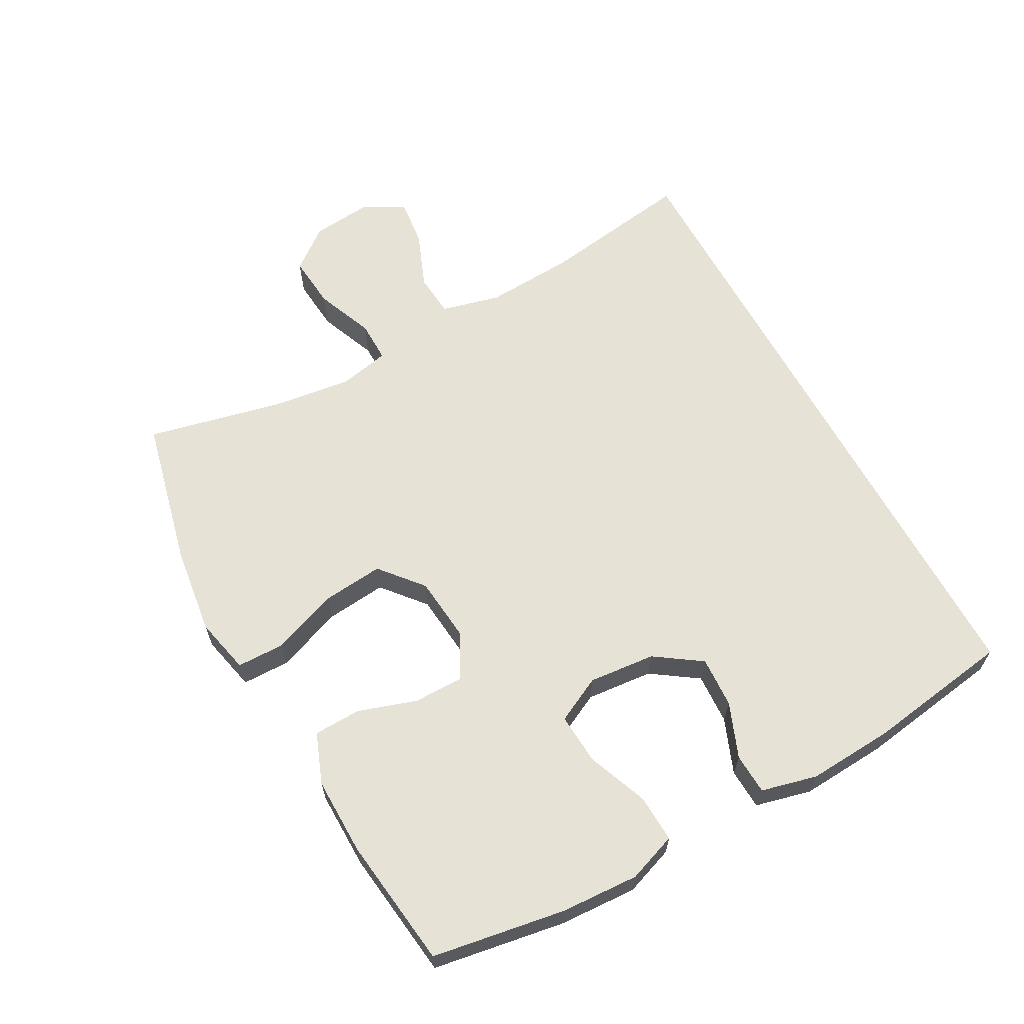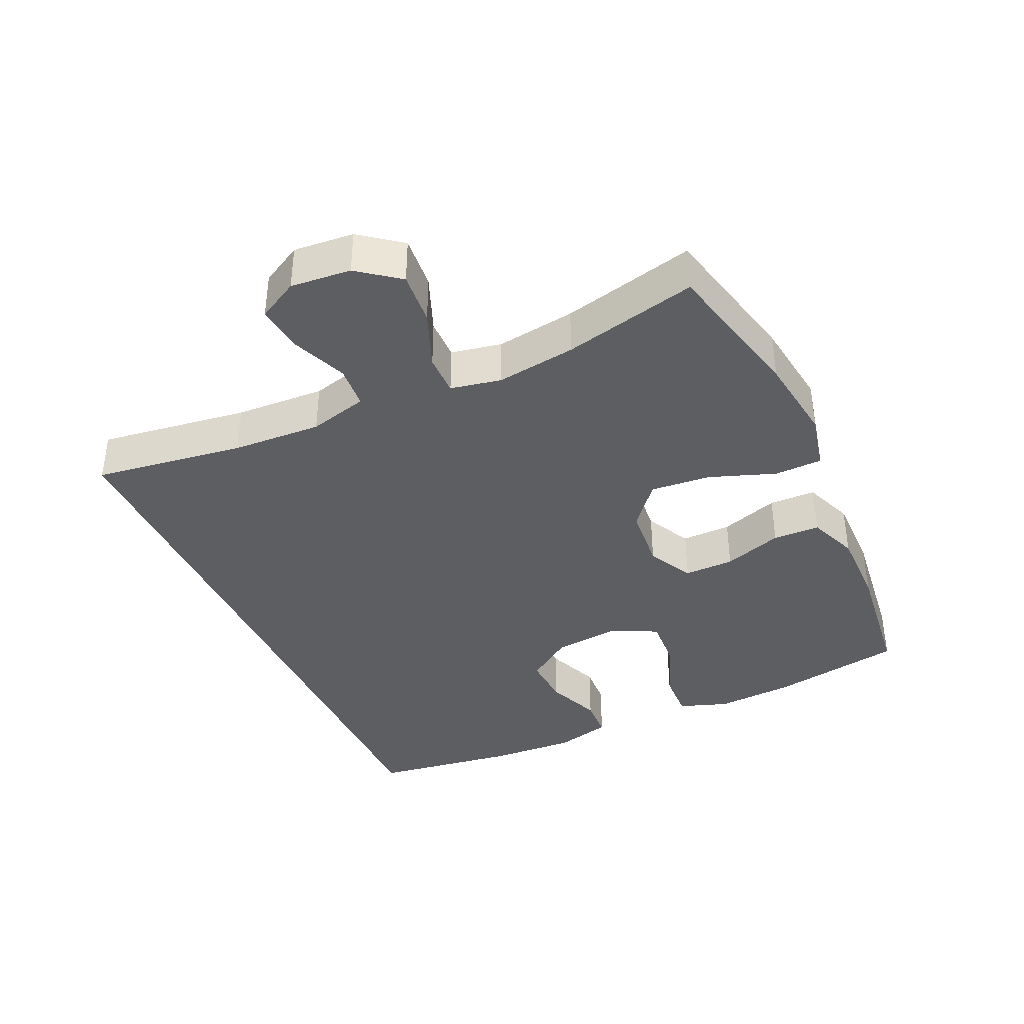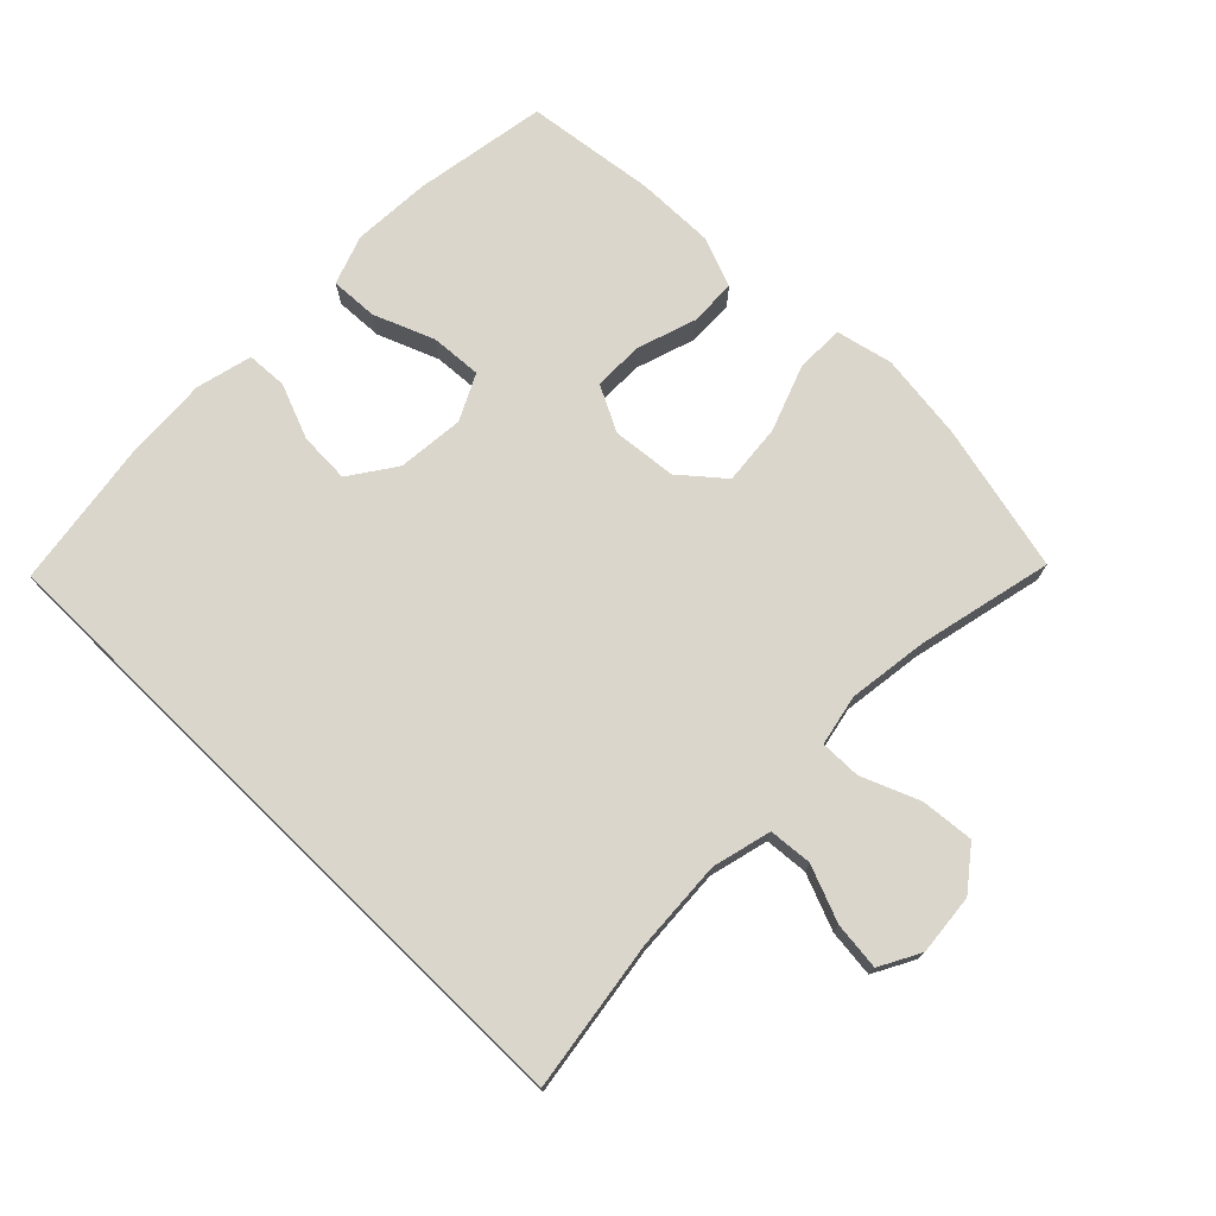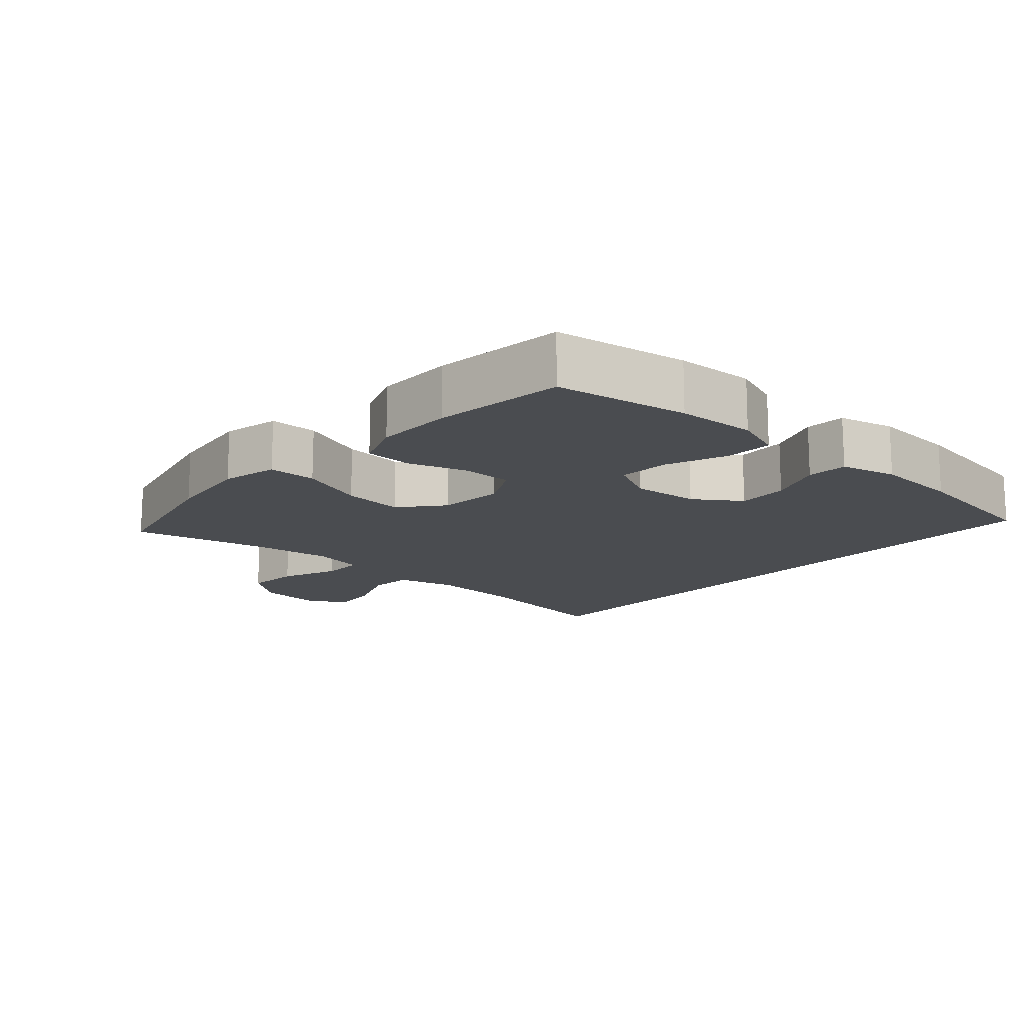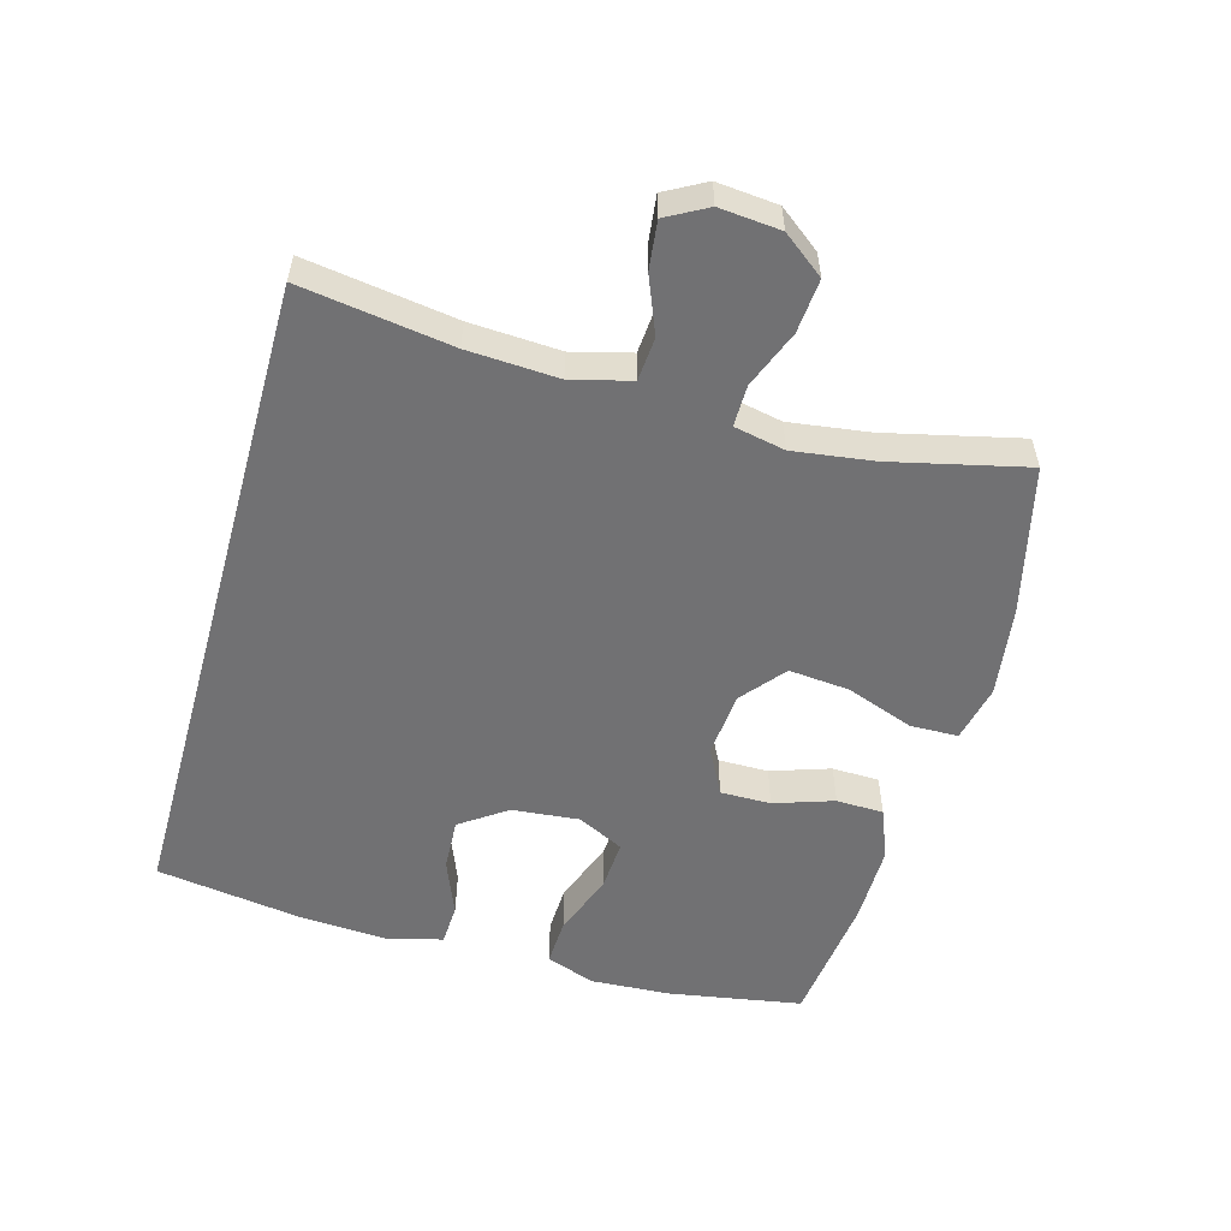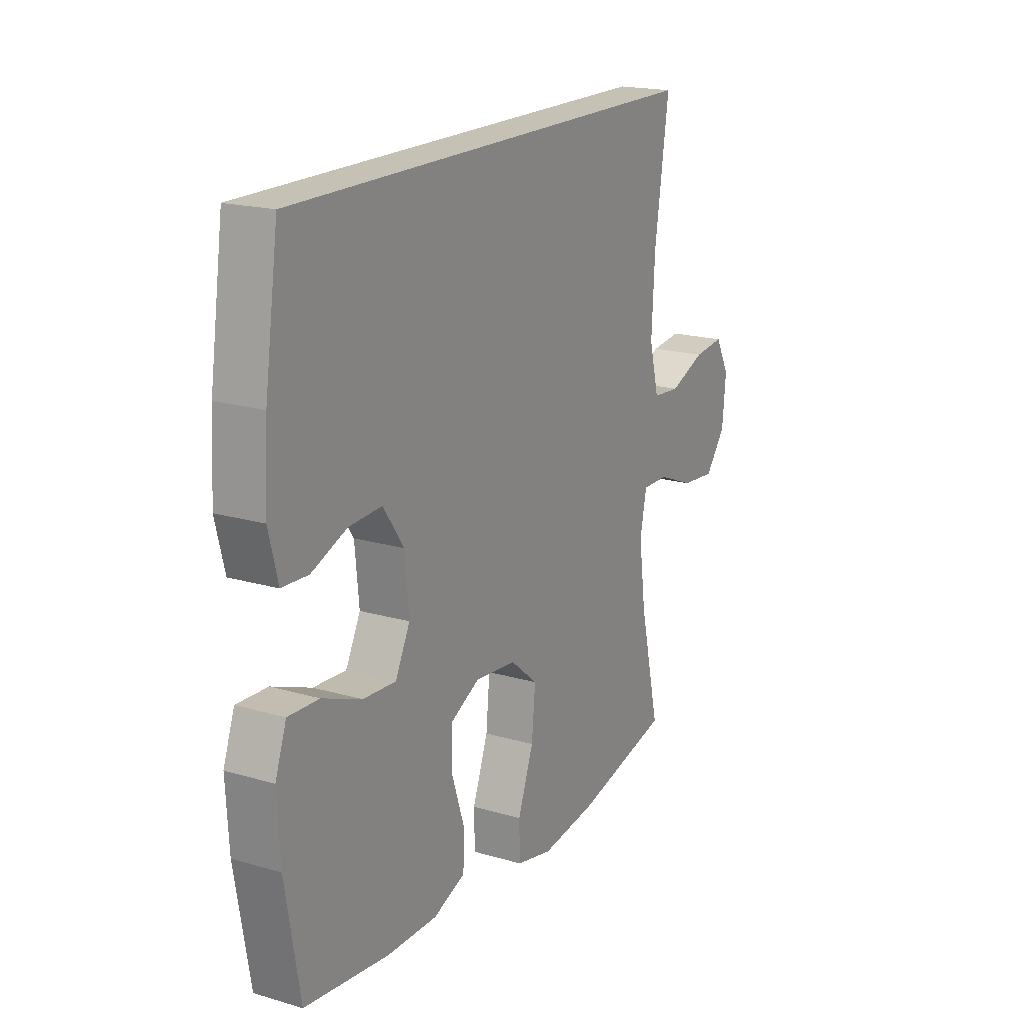
<metadata>
{"format":"obj","ext":"obj","renderer":"f3d","projection":"perspective","resolution":1024,"background":"white","views":[{"elev":63.9,"azim":-118.9,"up":"+Y"},{"elev":-38.9,"azim":114.7,"up":"+Y"},{"elev":74.1,"azim":44.3,"up":"+Y"},{"elev":-15.1,"azim":-132.1,"up":"+Y"},{"elev":-55.3,"azim":74.4,"up":"+Y"},{"elev":18.8,"azim":-60.9,"up":"+Z"}]}
</metadata>
<code>
o path9168
v 0.4279 0.0375 -0.2926
v 0.4111 0.0375 -0.1703
v 0.4269 0.0375 -0.0927
v 0.4897 0.0375 -0.09328
v 0.5774 0.0375 -0.1286
v 0.6588 0.0375 -0.1358
v 0.7074 0.0375 -0.07282
v 0.7159 0.0375 0.0202
v 0.6821 0.0375 0.08238
v 0.6094 0.0375 0.07397
v 0.524 0.0375 0.03962
v 0.4581 0.0375 0.04504
v 0.4348 0.0375 0.1354
v 0.4423 0.0375 0.2732
v 0.4758 0.0375 0.5033
v -0.5261 0.0375 0.5033
v -0.5586 0.0375 0.2818
v -0.5663 0.0375 0.1495
v -0.5448 0.0375 0.06388
v -0.4825 0.0375 0.0608
v -0.3986 0.0375 0.09438
v -0.3206 0.0375 0.09831
v -0.272 0.0375 0.02801
v -0.2621 0.0375 -0.07418
v -0.2968 0.0375 -0.1442
v -0.3749 0.0375 -0.1394
v -0.4679 0.0375 -0.1031
v -0.5407 0.0375 -0.09993
v -0.5673 0.0375 -0.175
v -0.5605 0.0375 -0.2951
v -0.5261 0.0375 -0.4984
v -0.3265 0.0375 -0.5229
v -0.2075 0.0375 -0.524
v -0.1309 0.0375 -0.494
v -0.1288 0.0375 -0.4221
v -0.1587 0.0375 -0.3318
v -0.1592 0.0375 -0.2553
v -0.08941 0.0375 -0.2192
v 0.009136 0.0375 -0.2286
v 0.07435 0.0375 -0.283
v 0.06567 0.0375 -0.376
v 0.02855 0.0375 -0.4773
v 0.03 0.0375 -0.5505
v 0.1162 0.0375 -0.5699
v 0.2504 0.0375 -0.5517
v 0.4758 0.0375 -0.4984
v 0.4279 -0.0375 -0.2926
v 0.4111 -0.0375 -0.1703
v 0.4269 -0.0375 -0.0927
v 0.4897 -0.0375 -0.09328
v 0.5774 -0.0375 -0.1286
v 0.6588 -0.0375 -0.1358
v 0.7074 -0.0375 -0.07282
v 0.7159 -0.0375 0.0202
v 0.6821 -0.0375 0.08238
v 0.6094 -0.0375 0.07397
v 0.524 -0.0375 0.03962
v 0.4581 -0.0375 0.04504
v 0.4348 -0.0375 0.1354
v 0.4423 -0.0375 0.2732
v 0.4758 -0.0375 0.5033
v -0.5261 -0.0375 0.5033
v -0.5586 -0.0375 0.2818
v -0.5663 -0.0375 0.1495
v -0.5448 -0.0375 0.06388
v -0.4825 -0.0375 0.0608
v -0.3986 -0.0375 0.09438
v -0.3206 -0.0375 0.09831
v -0.272 -0.0375 0.02801
v -0.2621 -0.0375 -0.07418
v -0.2968 -0.0375 -0.1442
v -0.3749 -0.0375 -0.1394
v -0.4679 -0.0375 -0.1031
v -0.5407 -0.0375 -0.09993
v -0.5673 -0.0375 -0.175
v -0.5605 -0.0375 -0.2951
v -0.5261 -0.0375 -0.4984
v -0.3265 -0.0375 -0.5229
v -0.2075 -0.0375 -0.524
v -0.1309 -0.0375 -0.494
v -0.1288 -0.0375 -0.4221
v -0.1587 -0.0375 -0.3318
v -0.1592 -0.0375 -0.2553
v -0.08941 -0.0375 -0.2192
v 0.009136 -0.0375 -0.2286
v 0.07435 -0.0375 -0.283
v 0.06567 -0.0375 -0.376
v 0.02855 -0.0375 -0.4773
v 0.03 -0.0375 -0.5505
v 0.1162 -0.0375 -0.5699
v 0.2504 -0.0375 -0.5517
v 0.4758 -0.0375 -0.4984
v 0.03 0.0375 -0.5505
v 0.03 0.0375 -0.5505
v 0.1162 0.0375 -0.5699
v 0.2504 0.0375 -0.5517
v 0.02855 0.0375 -0.4773
v -0.3265 0.0375 -0.5229
v -0.2075 0.0375 -0.524
v -0.1309 0.0375 -0.494
v -0.1309 0.0375 -0.494
v -0.5261 0.0375 -0.4984
v -0.5261 0.0375 -0.4984
v 0.4758 0.0375 -0.4984
v 0.4758 0.0375 -0.4984
v -0.1288 0.0375 -0.4221
v 0.06567 0.0375 -0.376
v -0.1587 0.0375 -0.3318
v -0.5605 0.0375 -0.2951
v 0.4279 0.0375 -0.2926
v 0.07435 0.0375 -0.283
v -0.1592 0.0375 -0.2553
v -0.1592 0.0375 -0.2553
v -0.5673 0.0375 -0.175
v 0.4111 0.0375 -0.1703
v 0.009136 0.0375 -0.2286
v -0.08941 0.0375 -0.2192
v -0.5407 0.0375 -0.09993
v -0.5407 0.0375 -0.09993
v -0.2968 0.0375 -0.1442
v -0.2968 0.0375 -0.1442
v -0.3749 0.0375 -0.1394
v 0.4269 0.0375 -0.0927
v 0.4269 0.0375 -0.0927
v -0.2621 0.0375 -0.07418
v -0.4679 0.0375 -0.1031
v 0.5774 0.0375 -0.1286
v 0.6588 0.0375 -0.1358
v 0.7074 0.0375 -0.07282
v 0.4897 0.0375 -0.09328
v -0.272 0.0375 0.02801
v 0.7159 0.0375 0.0202
v 0.6821 0.0375 0.08238
v 0.6821 0.0375 0.08238
v -0.3206 0.0375 0.09831
v 0.524 0.0375 0.03962
v 0.4581 0.0375 0.04504
v 0.4581 0.0375 0.04504
v 0.6094 0.0375 0.07397
v 0.4348 0.0375 0.1354
v -0.5448 0.0375 0.06388
v -0.5448 0.0375 0.06388
v -0.4825 0.0375 0.0608
v -0.3986 0.0375 0.09438
v -0.5663 0.0375 0.1495
v 0.4423 0.0375 0.2732
v -0.5586 0.0375 0.2818
v -0.5261 0.0375 0.5033
v -0.5261 0.0375 0.5033
v 0.4758 0.0375 0.5033
v 0.4758 0.0375 0.5033
v 0.03 -0.0375 -0.5505
v 0.03 -0.0375 -0.5505
v 0.1162 -0.0375 -0.5699
v 0.2504 -0.0375 -0.5517
v 0.02855 -0.0375 -0.4773
v -0.3265 -0.0375 -0.5229
v -0.2075 -0.0375 -0.524
v -0.1309 -0.0375 -0.494
v -0.1309 -0.0375 -0.494
v -0.5261 -0.0375 -0.4984
v -0.5261 -0.0375 -0.4984
v 0.4758 -0.0375 -0.4984
v 0.4758 -0.0375 -0.4984
v -0.1288 -0.0375 -0.4221
v 0.06567 -0.0375 -0.376
v -0.1587 -0.0375 -0.3318
v -0.5605 -0.0375 -0.2951
v 0.4279 -0.0375 -0.2926
v 0.07435 -0.0375 -0.283
v -0.1592 -0.0375 -0.2553
v -0.1592 -0.0375 -0.2553
v -0.5673 -0.0375 -0.175
v 0.4111 -0.0375 -0.1703
v 0.009136 -0.0375 -0.2286
v -0.08941 -0.0375 -0.2192
v -0.5407 -0.0375 -0.09993
v -0.5407 -0.0375 -0.09993
v -0.2968 -0.0375 -0.1442
v -0.2968 -0.0375 -0.1442
v -0.3749 -0.0375 -0.1394
v 0.4269 -0.0375 -0.0927
v 0.4269 -0.0375 -0.0927
v -0.2621 -0.0375 -0.07418
v -0.4679 -0.0375 -0.1031
v 0.5774 -0.0375 -0.1286
v 0.6588 -0.0375 -0.1358
v 0.7074 -0.0375 -0.07282
v 0.4897 -0.0375 -0.09328
v -0.272 -0.0375 0.02801
v 0.7159 -0.0375 0.0202
v 0.6821 -0.0375 0.08238
v 0.6821 -0.0375 0.08238
v -0.3206 -0.0375 0.09831
v 0.524 -0.0375 0.03962
v 0.4581 -0.0375 0.04504
v 0.4581 -0.0375 0.04504
v 0.6094 -0.0375 0.07397
v 0.4348 -0.0375 0.1354
v -0.5448 -0.0375 0.06388
v -0.5448 -0.0375 0.06388
v -0.4825 -0.0375 0.0608
v -0.3986 -0.0375 0.09438
v -0.5663 -0.0375 0.1495
v 0.4423 -0.0375 0.2732
v -0.5586 -0.0375 0.2818
v -0.5261 -0.0375 0.5033
v -0.5261 -0.0375 0.5033
v 0.4758 -0.0375 0.5033
v 0.4758 -0.0375 0.5033
f 186 195 189
f 154 156 152
f 186 198 195
f 204 203 206
f 189 196 182
f 205 190 199
f 182 199 175
f 175 190 176
f 195 196 189
f 192 198 191
f 169 155 163
f 200 202 204
f 173 181 185
f 191 198 188
f 171 184 179
f 176 190 184
f 167 158 165
f 182 196 199
f 158 167 157
f 207 194 209
f 155 166 154
f 165 158 159
f 187 188 186
f 157 168 161
f 179 181 167
f 203 204 202
f 190 205 194
f 188 198 186
f 182 175 170
f 206 203 194
f 206 194 207
f 170 166 169
f 166 156 154
f 182 170 174
f 199 190 175
f 157 181 168
f 169 166 155
f 174 170 169
f 173 185 177
f 167 171 179
f 209 194 205
f 168 181 173
f 176 184 171
f 181 157 167
f 94 44 90 153
f 44 45 91 90
f 42 43 89 88
f 32 33 79 78
f 33 101 160 79
f 103 32 78 162
f 45 105 164 91
f 34 35 81 80
f 41 42 88 87
f 35 36 82 81
f 30 31 77 76
f 46 1 47 92
f 40 41 87 86
f 36 113 172 82
f 29 30 76 75
f 1 2 48 47
f 39 40 86 85
f 37 38 84 83
f 38 39 85 84
f 119 29 75 178
f 121 26 72 180
f 2 124 183 48
f 24 25 71 70
f 27 28 74 73
f 26 27 73 72
f 5 6 52 51
f 6 7 53 52
f 4 5 51 50
f 3 4 50 49
f 23 24 70 69
f 7 8 54 53
f 8 134 193 54
f 22 23 69 68
f 11 138 197 57
f 10 11 57 56
f 9 10 56 55
f 12 13 59 58
f 142 20 66 201
f 20 21 67 66
f 18 19 65 64
f 21 22 68 67
f 13 14 60 59
f 17 18 64 63
f 149 17 63 208
f 151 16 62 210
f 14 15 61 60
f 127 130 136
f 95 93 97
f 127 136 139
f 145 147 144
f 130 123 137
f 146 140 131
f 123 116 140
f 116 117 131
f 136 130 137
f 133 132 139
f 110 104 96
f 141 145 143
f 114 126 122
f 132 129 139
f 112 120 125
f 117 125 131
f 108 106 99
f 123 140 137
f 99 98 108
f 148 150 135
f 96 95 107
f 106 100 99
f 128 127 129
f 98 102 109
f 120 108 122
f 144 143 145
f 131 135 146
f 129 127 139
f 123 111 116
f 147 135 144
f 147 148 135
f 111 110 107
f 107 95 97
f 123 115 111
f 140 116 131
f 98 109 122
f 110 96 107
f 115 110 111
f 114 118 126
f 108 120 112
f 150 146 135
f 109 114 122
f 117 112 125
f 122 108 98

</code>
